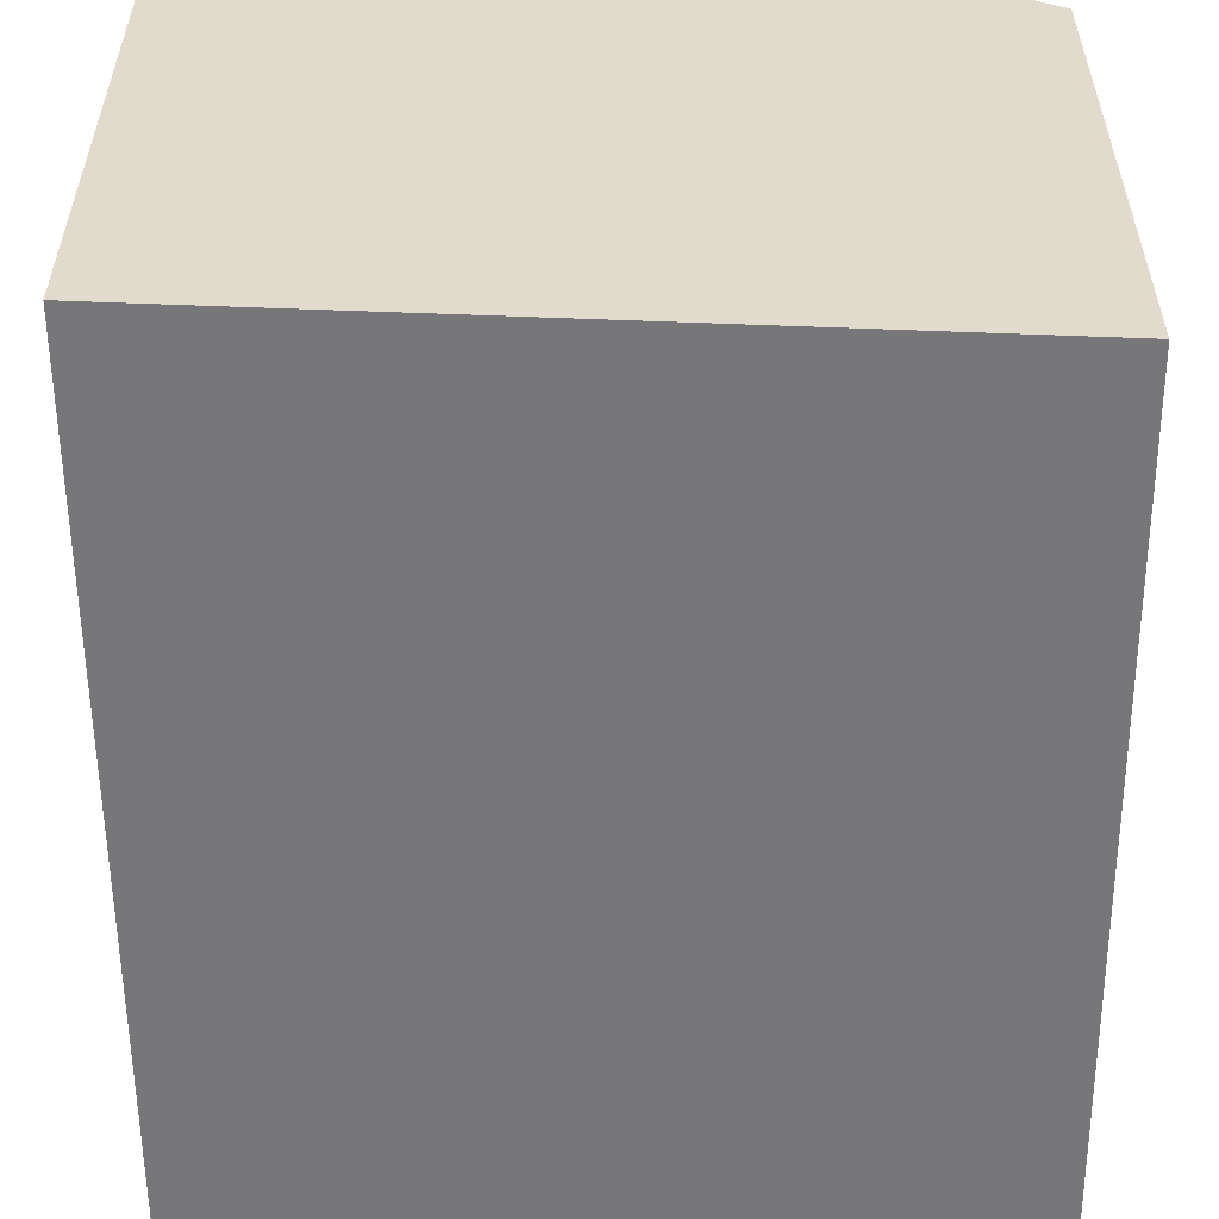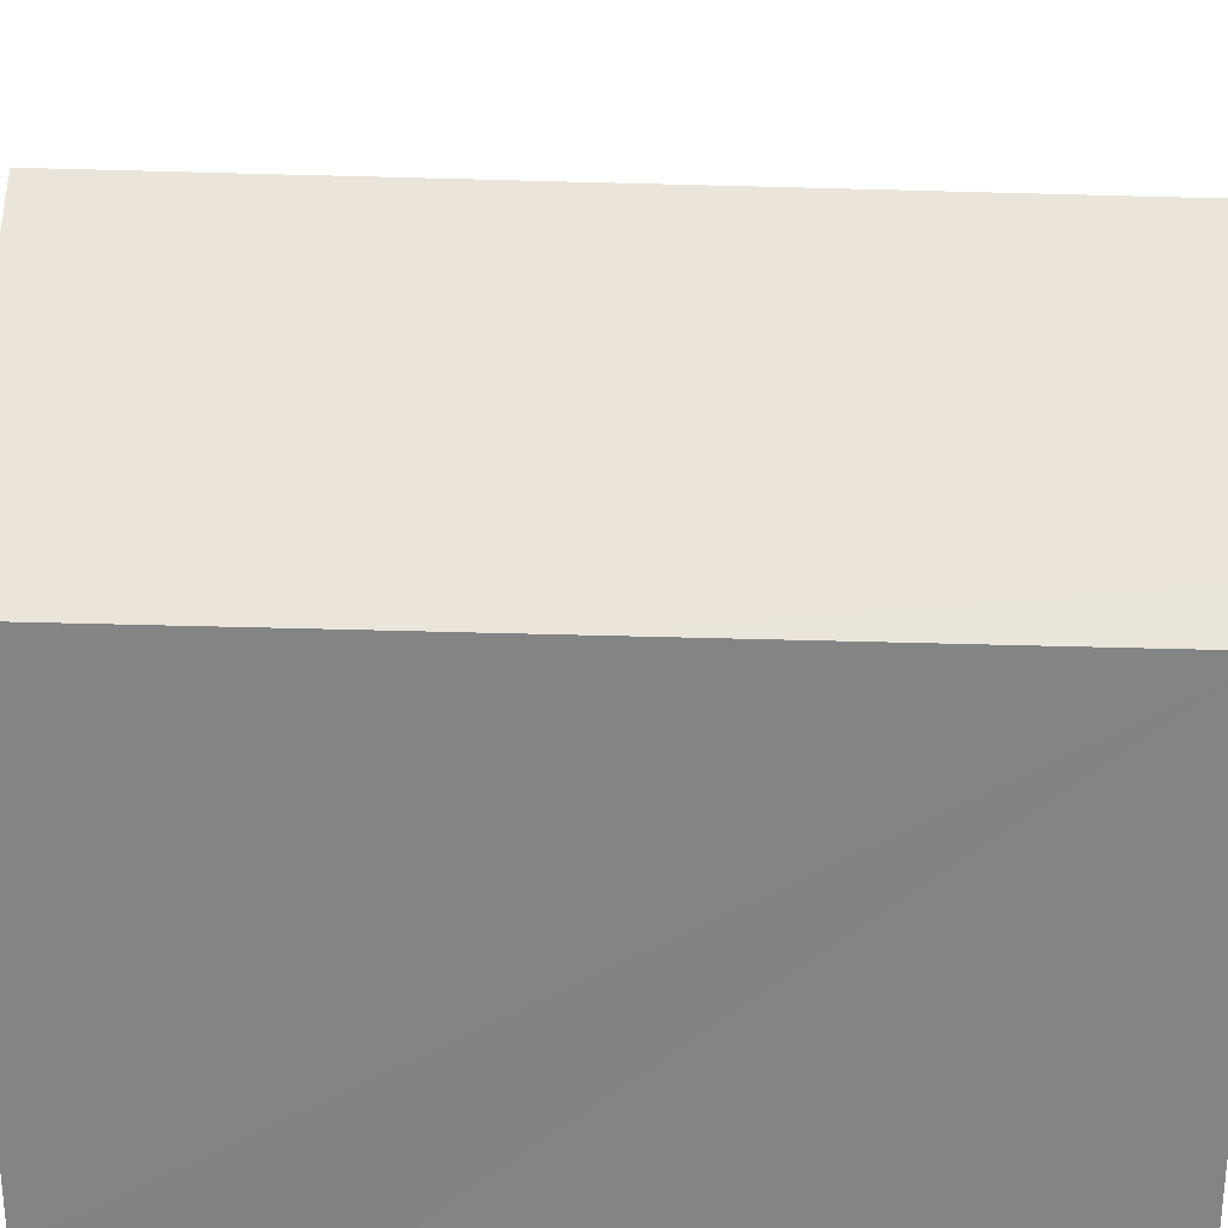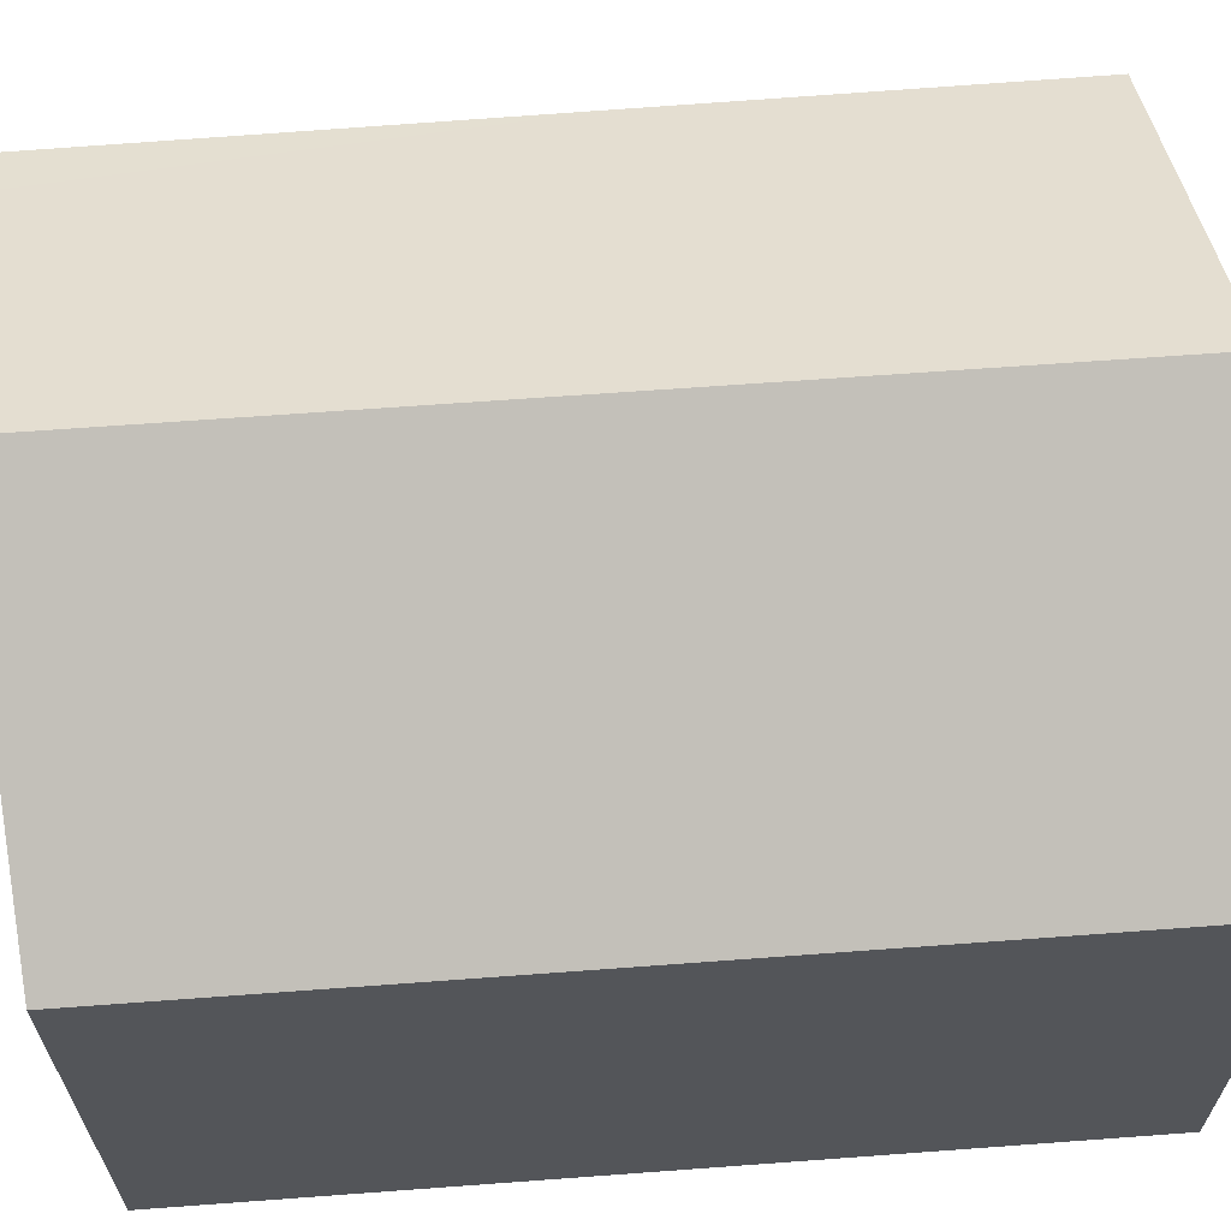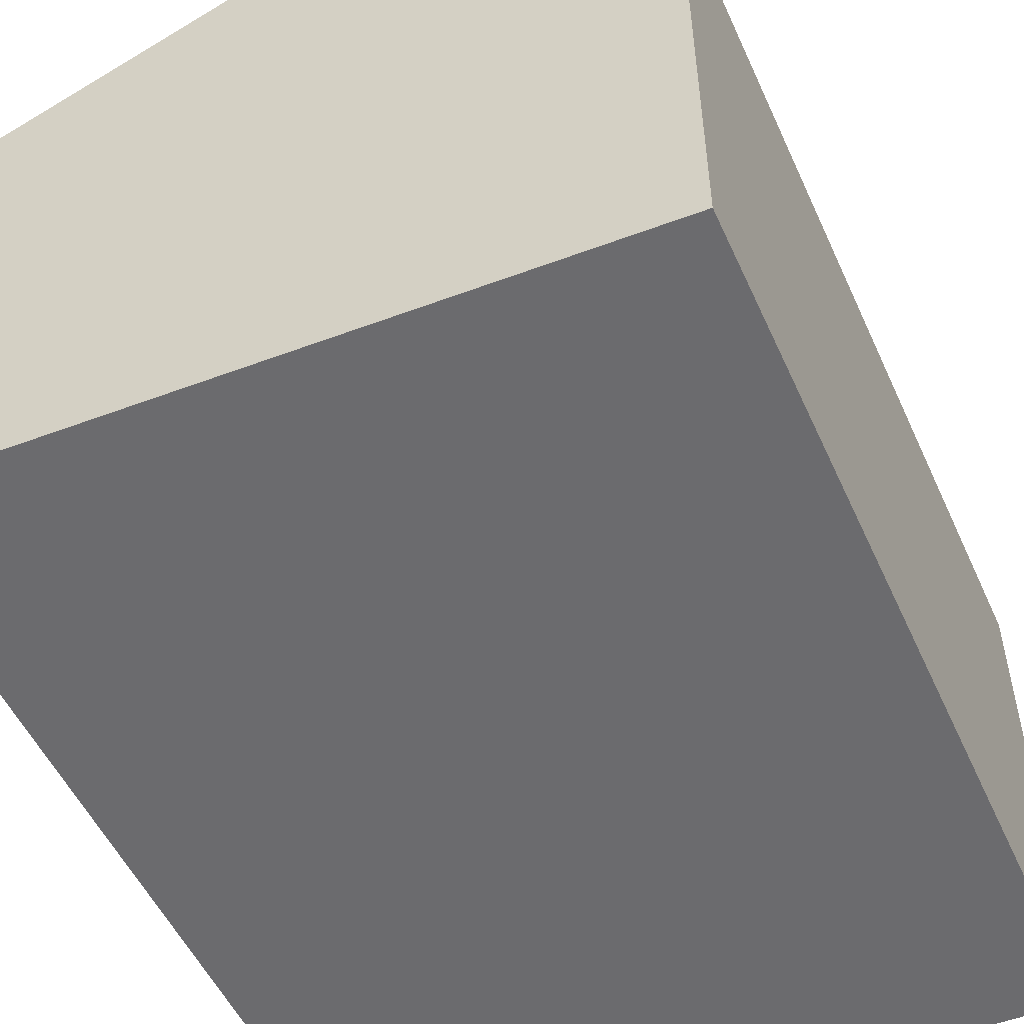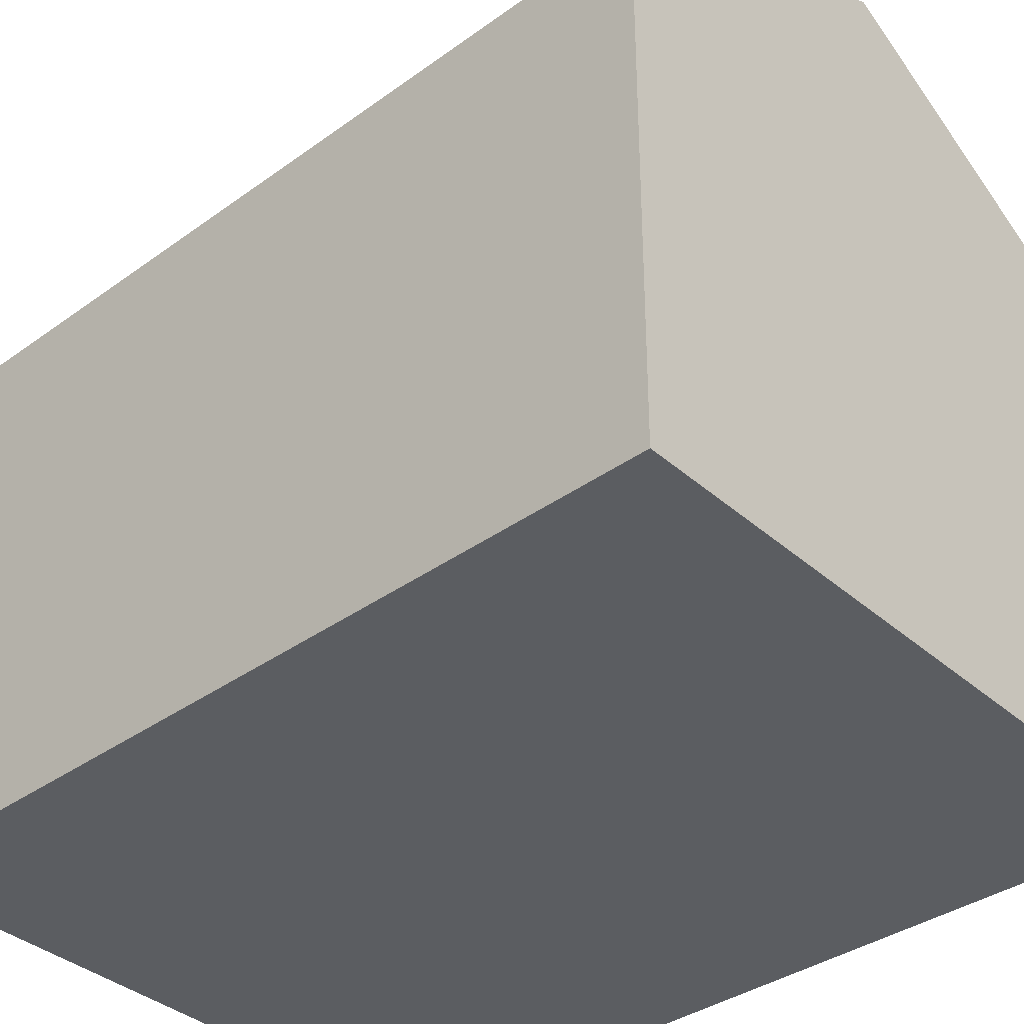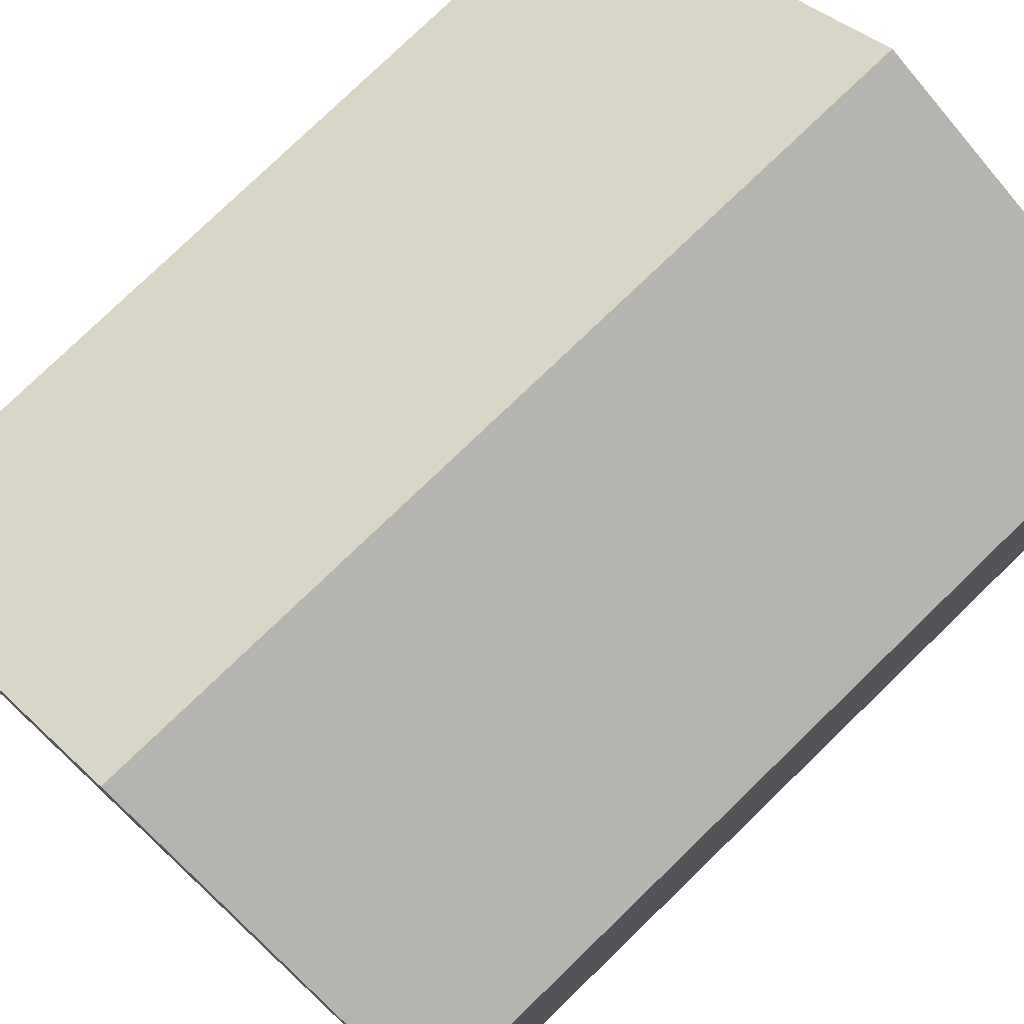
<metadata>
{"format":"obj","ext":"obj","renderer":"f3d","projection":"perspective","resolution":1024,"background":"white","views":[{"elev":-57.2,"azim":-1.2,"up":"+Y"},{"elev":28.3,"azim":92.1,"up":"+Y"},{"elev":65.3,"azim":-96.2,"up":"+Y"},{"elev":-53.5,"azim":22.8,"up":"+Y"},{"elev":-35.9,"azim":-48.2,"up":"+Y"},{"elev":76.3,"azim":-136.0,"up":"+Y"}]}
</metadata>
<code>
v  0.41 7.269 -12.24
v  4.776 9.808 -0.086
v  5.186 9.808 -12.31
v  0 7.269 4.451e-16
v  9.618 7.234 -0.174
v  9.702 7.257 -3.928
v  9.742 7.267 -5.689
v  9.173 7.688 -12.37
v  9.893 7.306 -12.38
v  0 0 0
v  9.618 1.065e-17 -0.174
v  4.776 5.266e-18 -0.086
v  9.702 2.405e-16 -3.928
v  9.742 3.484e-16 -5.689
v  9.893 7.579e-16 -12.38
v  9.173 7.573e-16 -12.37
v  0.41 7.492e-16 -12.24
v  5.186 7.536e-16 -12.31
g defaultobject
f 1 2 3
f 2 1 4
f 5 3 2
f 3 5 6
f 3 6 7
f 3 7 8
f 8 7 9
f 10 2 4
f 2 10 5
f 5 10 11
f 11 10 12
f 11 6 5
f 6 11 7
f 7 11 9
f 9 11 13
f 9 13 14
f 9 14 15
f 15 8 9
f 8 15 3
f 3 15 1
f 1 15 16
f 1 16 17
f 17 16 18
f 17 4 1
f 4 17 10
f 14 16 15
f 16 14 18
f 18 14 17
f 17 14 13
f 17 13 10
f 10 13 11
f 10 11 12

</code>
